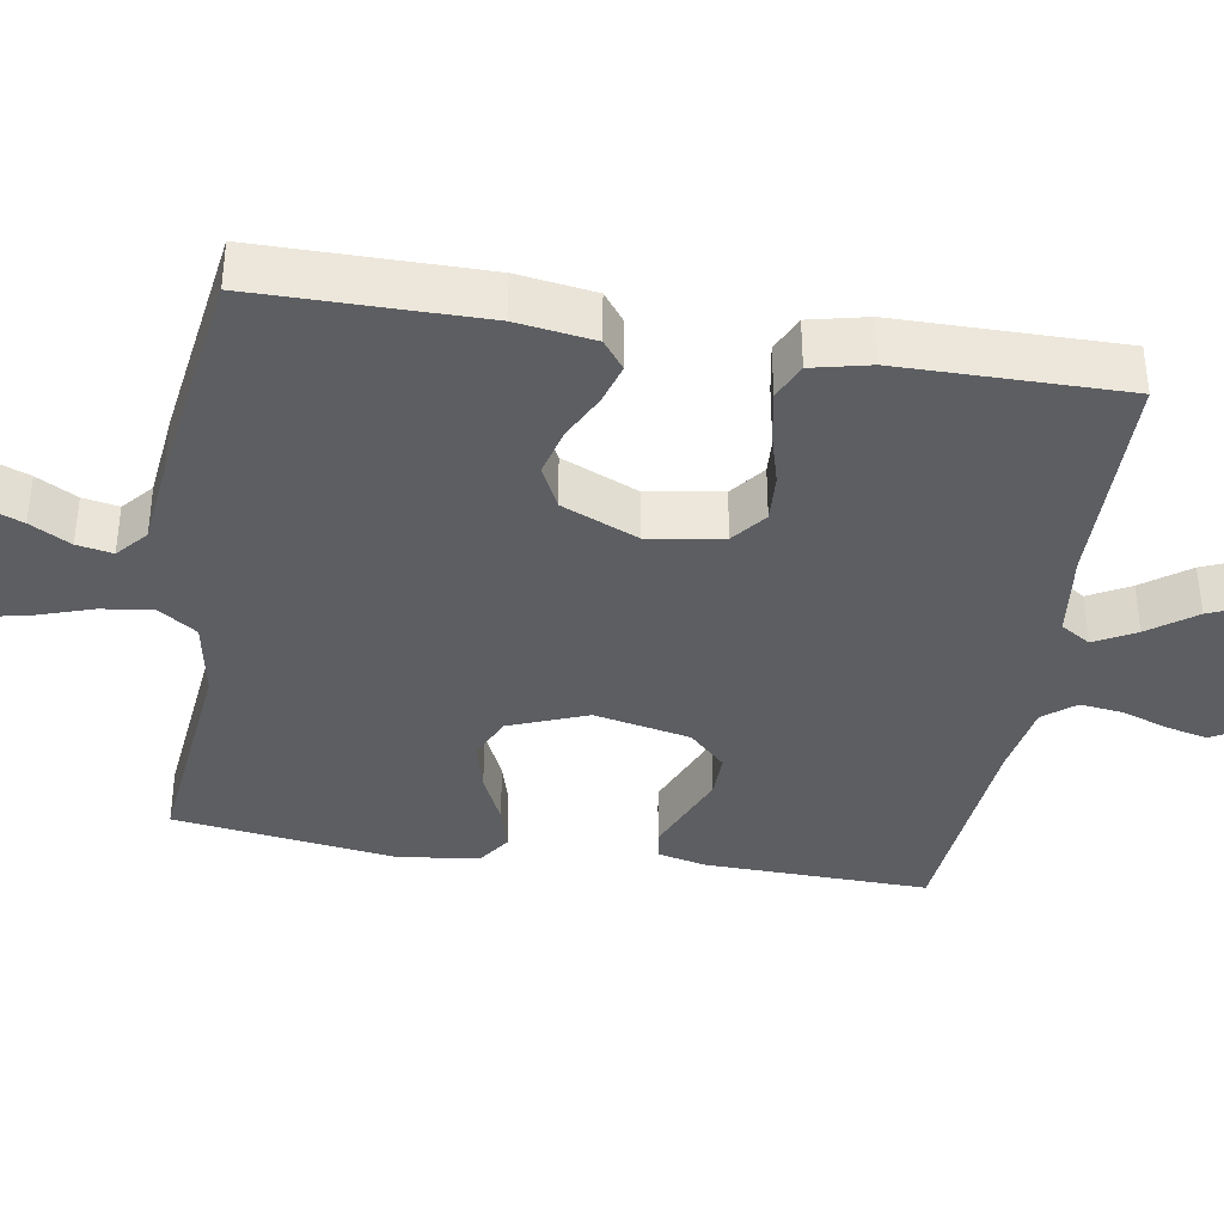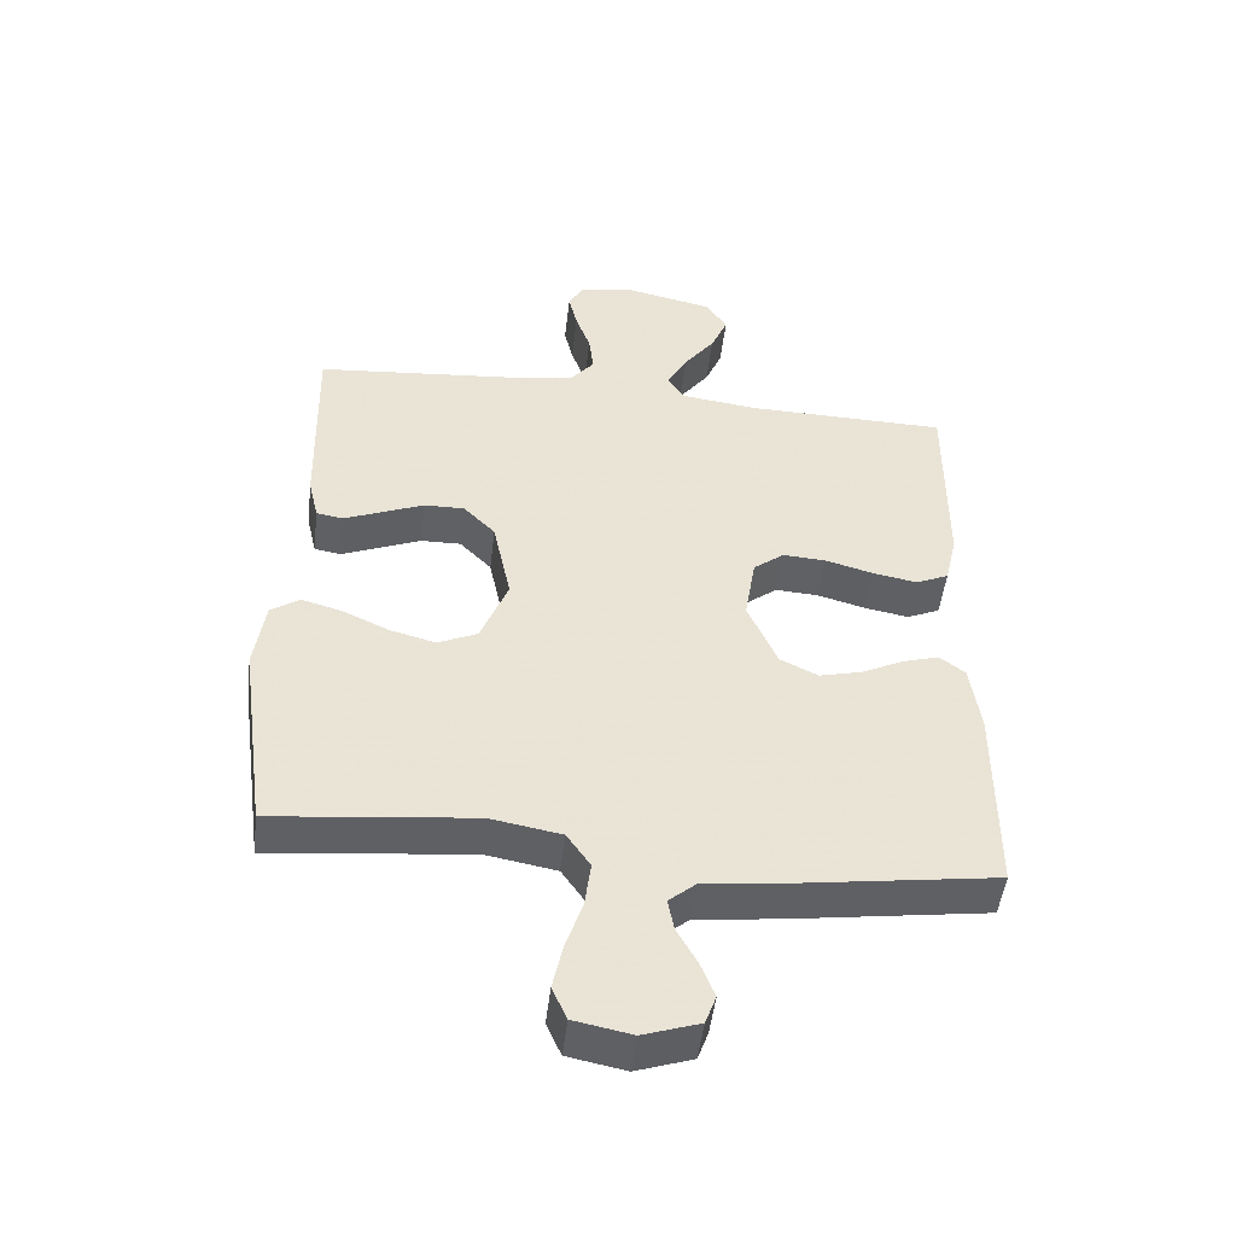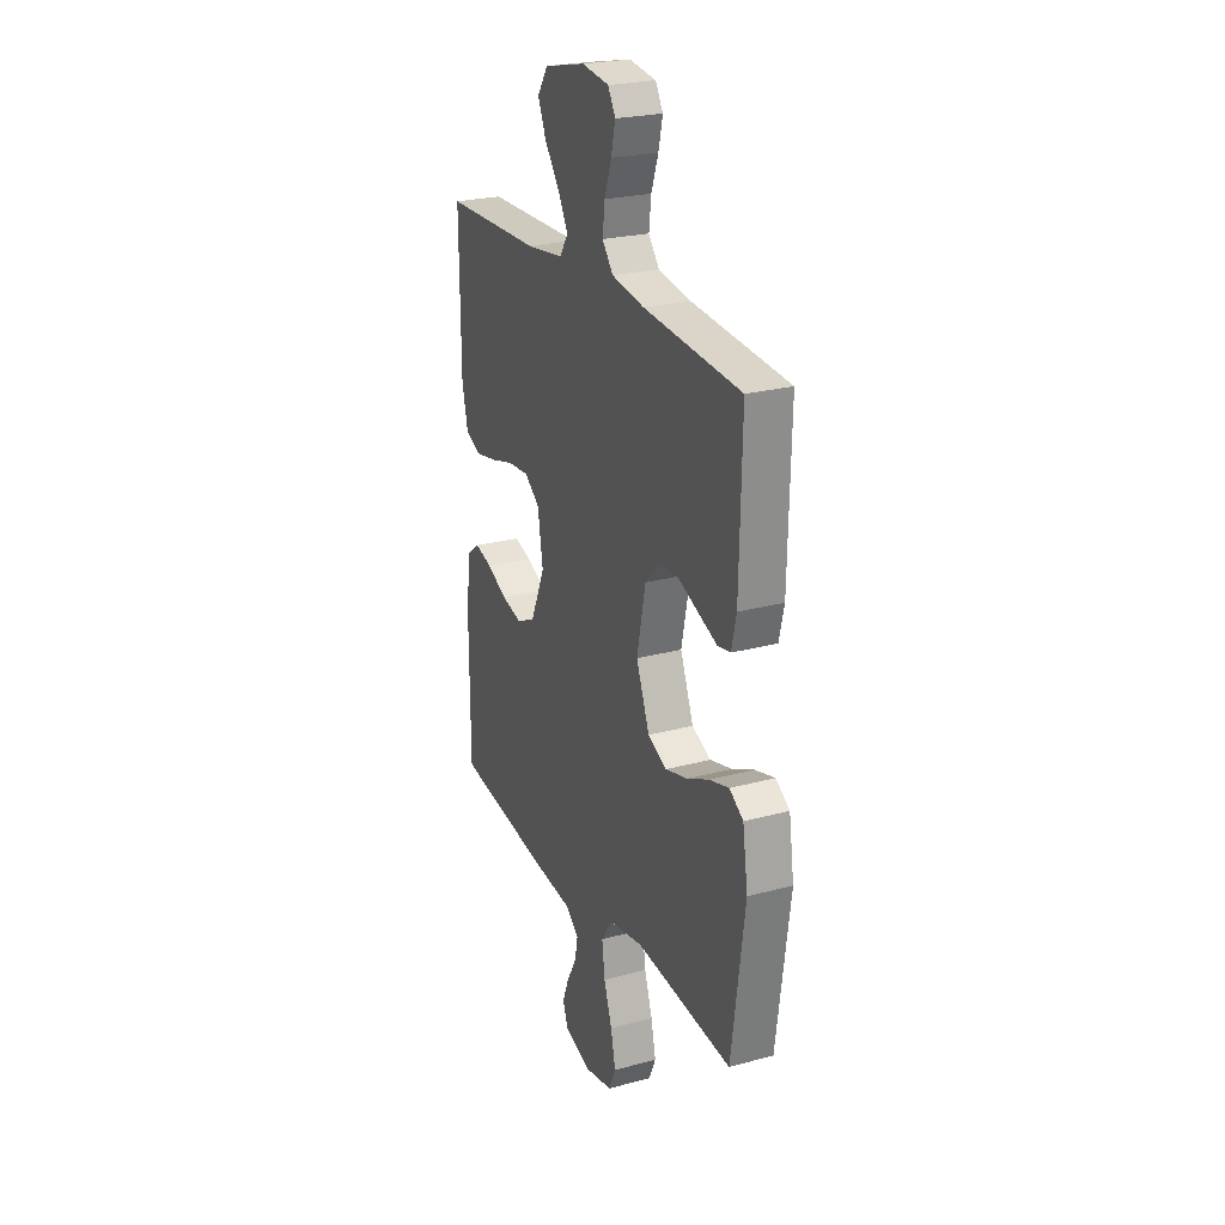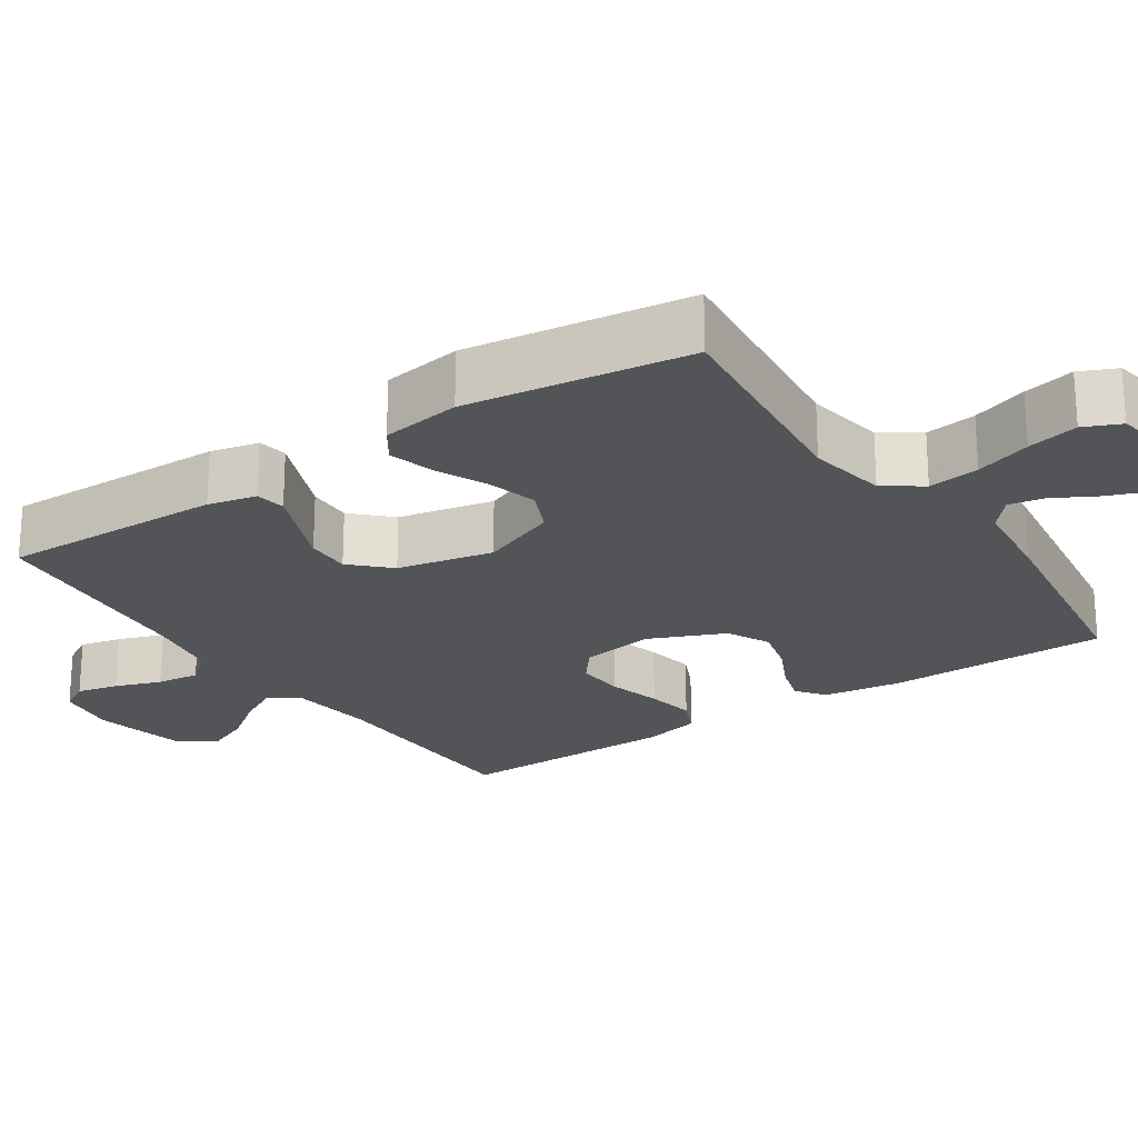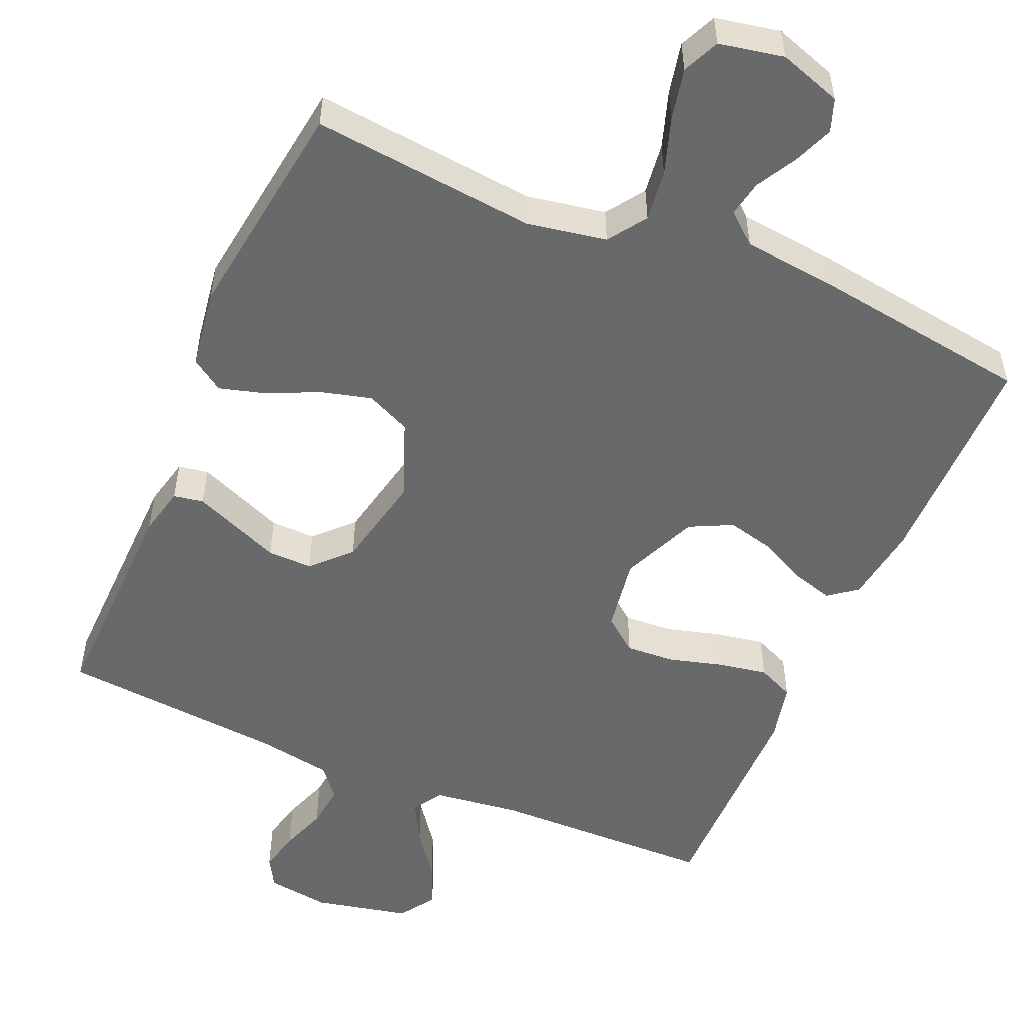
<metadata>
{"format":"obj","ext":"obj","renderer":"f3d","projection":"perspective","resolution":1024,"background":"white","views":[{"elev":-37.6,"azim":-99.4,"up":"+Y"},{"elev":-48.9,"azim":173.3,"up":"+Z"},{"elev":24.3,"azim":65.9,"up":"+Z"},{"elev":-23.0,"azim":123.9,"up":"+Y"},{"elev":-52.6,"azim":156.7,"up":"+Y"}]}
</metadata>
<code>
v -0.5 0.07 -0.5
v -0.501 0.07 -0.2
v -0.486 0.07 -0.096
v -0.448 0.07 -0.067
v -0.394 0.07 -0.083
v -0.331 0.07 -0.114
v -0.267 0.07 -0.13
v -0.21 0.07 -0.102
v -0.166 0.07 0
v -0.182 0.07 0.1
v -0.228 0.07 0.136
v -0.293 0.07 0.132
v -0.365 0.07 0.112
v -0.431 0.07 0.1
v -0.48 0.07 0.122
v -0.498 0.07 0.2
v -0.5 0.07 0.5
v -0.2 0.07 0.506
v -0.084 0.07 0.521
v -0.059 0.07 0.561
v -0.089 0.07 0.616
v -0.135 0.07 0.678
v -0.16 0.07 0.737
v -0.128 0.07 0.785
v 0 0.07 0.813
v 0.084 0.07 0.801
v 0.107 0.07 0.761
v 0.094 0.07 0.705
v 0.072 0.07 0.643
v 0.065 0.07 0.585
v 0.099 0.07 0.543
v 0.2 0.07 0.526
v 0.5 0.07 0.5
v 0.493 0.07 0.2
v 0.478 0.07 0.135
v 0.438 0.07 0.128
v 0.382 0.07 0.151
v 0.319 0.07 0.177
v 0.259 0.07 0.178
v 0.211 0.07 0.129
v 0.184 0.07 0
v 0.225 0.07 -0.104
v 0.284 0.07 -0.131
v 0.352 0.07 -0.113
v 0.421 0.07 -0.081
v 0.482 0.07 -0.064
v 0.525 0.07 -0.093
v 0.541 0.07 -0.2
v 0.5 0.07 -0.5
v 0.2 0.07 -0.469
v 0.094 0.07 -0.488
v 0.059 0.07 -0.539
v 0.068 0.07 -0.608
v 0.093 0.07 -0.683
v 0.108 0.07 -0.752
v 0.086 0.07 -0.801
v 0 0.07 -0.818
v -0.084 0.07 -0.79
v -0.1 0.07 -0.746
v -0.079 0.07 -0.693
v -0.049 0.07 -0.639
v -0.04 0.07 -0.591
v -0.081 0.07 -0.556
v -0.2 0.07 -0.543
v -0.5 0 -0.5
v -0.501 0 -0.2
v -0.486 0 -0.096
v -0.448 0 -0.067
v -0.394 0 -0.083
v -0.331 0 -0.114
v -0.267 0 -0.13
v -0.21 0 -0.102
v -0.166 0 0
v -0.182 0 0.1
v -0.228 0 0.136
v -0.293 0 0.132
v -0.365 0 0.112
v -0.431 0 0.1
v -0.48 0 0.122
v -0.498 0 0.2
v -0.5 0 0.5
v -0.2 0 0.506
v -0.084 0 0.521
v -0.059 0 0.561
v -0.089 0 0.616
v -0.135 0 0.678
v -0.16 0 0.737
v -0.128 0 0.785
v 0 0 0.813
v 0.084 0 0.801
v 0.107 0 0.761
v 0.094 0 0.705
v 0.072 0 0.643
v 0.065 0 0.585
v 0.099 0 0.543
v 0.2 0 0.526
v 0.5 0 0.5
v 0.493 0 0.2
v 0.478 0 0.135
v 0.438 0 0.128
v 0.382 0 0.151
v 0.319 0 0.177
v 0.259 0 0.178
v 0.211 0 0.129
v 0.184 0 0
v 0.225 0 -0.104
v 0.284 0 -0.131
v 0.352 0 -0.113
v 0.421 0 -0.081
v 0.482 0 -0.064
v 0.525 0 -0.093
v 0.541 0 -0.2
v 0.5 0 -0.5
v 0.2 0 -0.469
v 0.094 0 -0.488
v 0.059 0 -0.539
v 0.068 0 -0.608
v 0.093 0 -0.683
v 0.108 0 -0.752
v 0.086 0 -0.801
v 0 0 -0.818
v -0.084 0 -0.79
v -0.1 0 -0.746
v -0.079 0 -0.693
v -0.049 0 -0.639
v -0.04 0 -0.591
v -0.081 0 -0.556
v -0.2 0 -0.543
f 63 64 1 2
f 58 59 60 61
f 56 57 58 61
f 56 61 62
f 53 54 55 56
f 52 53 56 62
f 51 52 62 63
f 47 48 49 50
f 47 50 51
f 44 45 46 47
f 43 44 47 51
f 42 43 51 63
f 35 36 37 38
f 33 34 35 38
f 32 33 38 39
f 31 32 39 40
f 26 27 28 29
f 26 29 30
f 25 26 30
f 24 25 30
f 21 22 23 24
f 20 21 24 30
f 19 20 30 31
f 15 16 17 18
f 12 13 14 15
f 11 12 15 18
f 10 11 18 19
f 3 4 5 6
f 3 6 7
f 2 3 7
f 41 42 63 2
f 9 10 19 31
f 8 9 31 40
f 41 2 7
f 41 7 8
f 8 40 41
f 66 65 128 127
f 125 124 123 122
f 125 122 121 120
f 126 125 120
f 120 119 118 117
f 126 120 117 116
f 127 126 116 115
f 114 113 112 111
f 115 114 111
f 111 110 109 108
f 115 111 108 107
f 127 115 107 106
f 102 101 100 99
f 102 99 98 97
f 103 102 97 96
f 104 103 96 95
f 93 92 91 90
f 94 93 90
f 94 90 89
f 94 89 88
f 88 87 86 85
f 94 88 85 84
f 95 94 84 83
f 82 81 80 79
f 79 78 77 76
f 82 79 76 75
f 83 82 75 74
f 70 69 68 67
f 71 70 67
f 71 67 66
f 66 127 106 105
f 95 83 74 73
f 104 95 73 72
f 71 66 105
f 72 71 105
f 105 104 72
f 1 65 66 2
f 2 66 67 3
f 3 67 68 4
f 4 68 69 5
f 5 69 70 6
f 6 70 71 7
f 7 71 72 8
f 8 72 73 9
f 9 73 74 10
f 10 74 75 11
f 11 75 76 12
f 12 76 77 13
f 13 77 78 14
f 14 78 79 15
f 15 79 80 16
f 16 80 81 17
f 17 81 82 18
f 18 82 83 19
f 19 83 84 20
f 20 84 85 21
f 21 85 86 22
f 22 86 87 23
f 23 87 88 24
f 24 88 89 25
f 25 89 90 26
f 26 90 91 27
f 27 91 92 28
f 28 92 93 29
f 29 93 94 30
f 30 94 95 31
f 31 95 96 32
f 32 96 97 33
f 33 97 98 34
f 34 98 99 35
f 35 99 100 36
f 36 100 101 37
f 37 101 102 38
f 38 102 103 39
f 39 103 104 40
f 40 104 105 41
f 41 105 106 42
f 42 106 107 43
f 43 107 108 44
f 44 108 109 45
f 45 109 110 46
f 46 110 111 47
f 47 111 112 48
f 48 112 113 49
f 49 113 114 50
f 50 114 115 51
f 51 115 116 52
f 52 116 117 53
f 53 117 118 54
f 54 118 119 55
f 55 119 120 56
f 56 120 121 57
f 57 121 122 58
f 58 122 123 59
f 59 123 124 60
f 60 124 125 61
f 61 125 126 62
f 62 126 127 63
f 63 127 128 64
f 64 128 65 1

</code>
